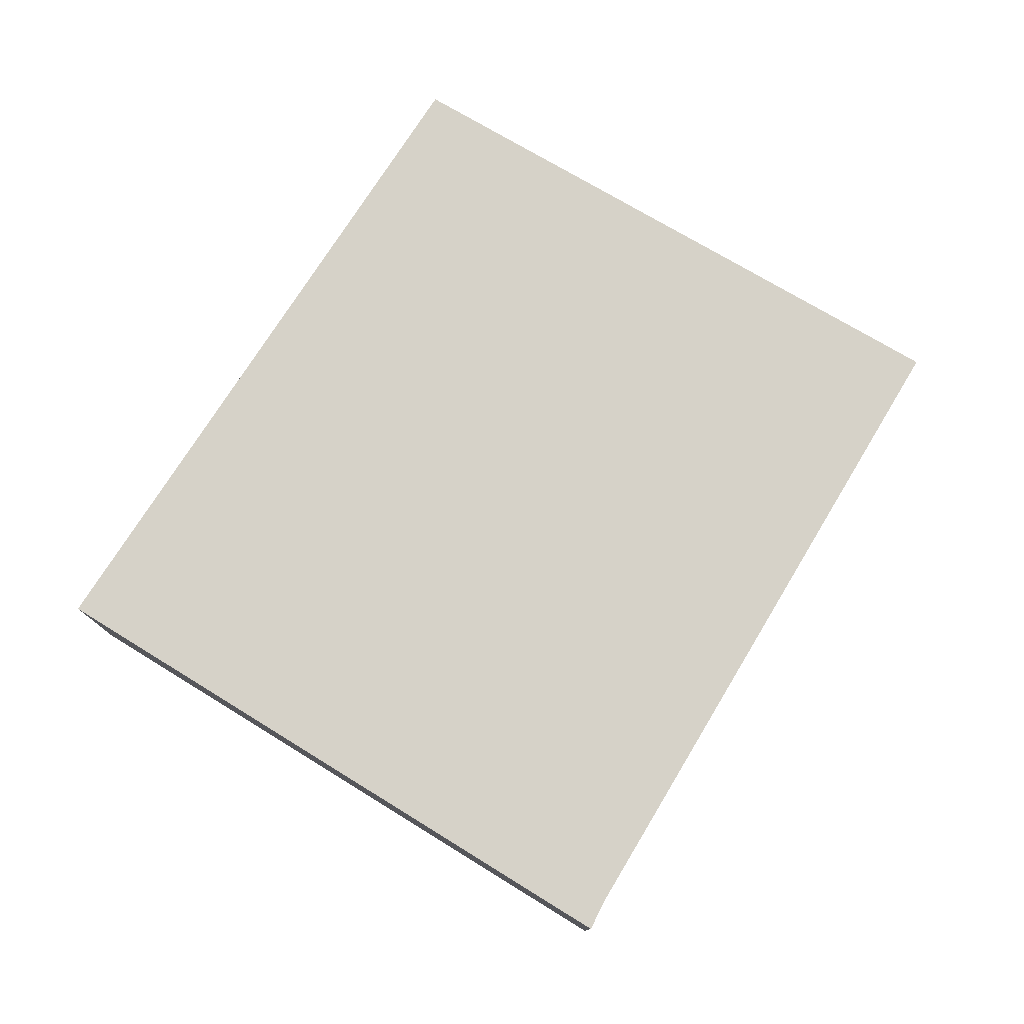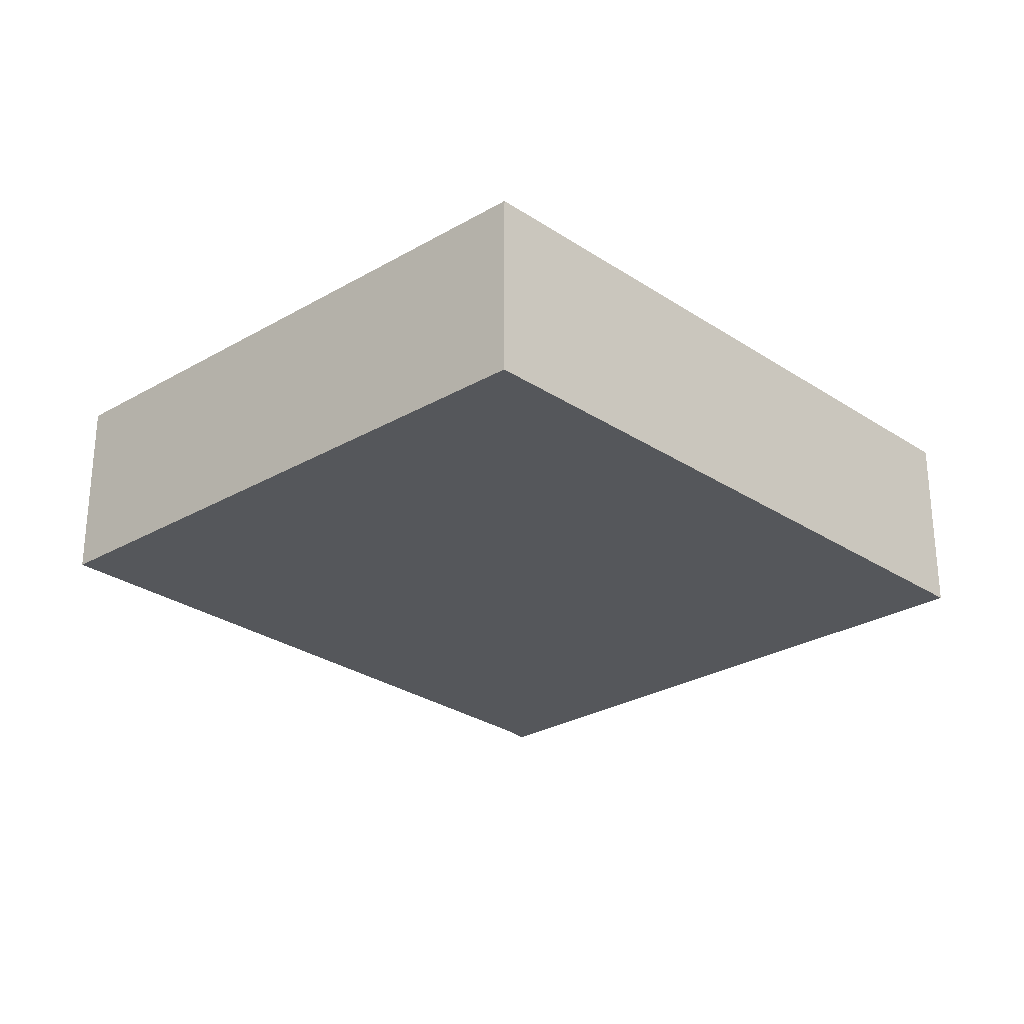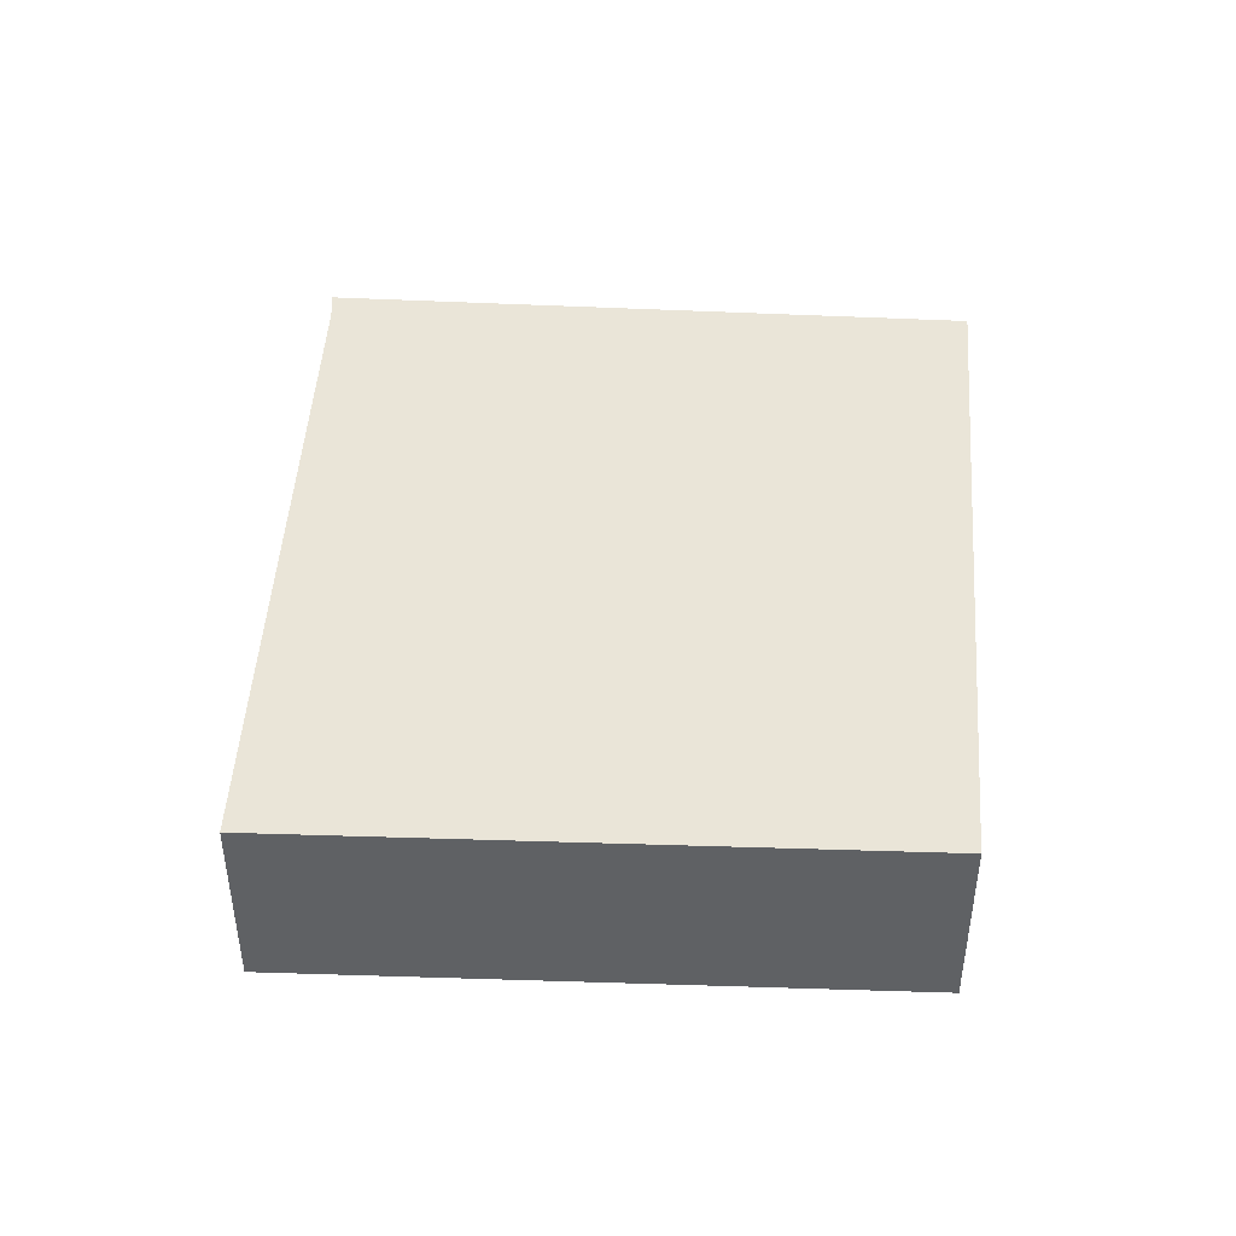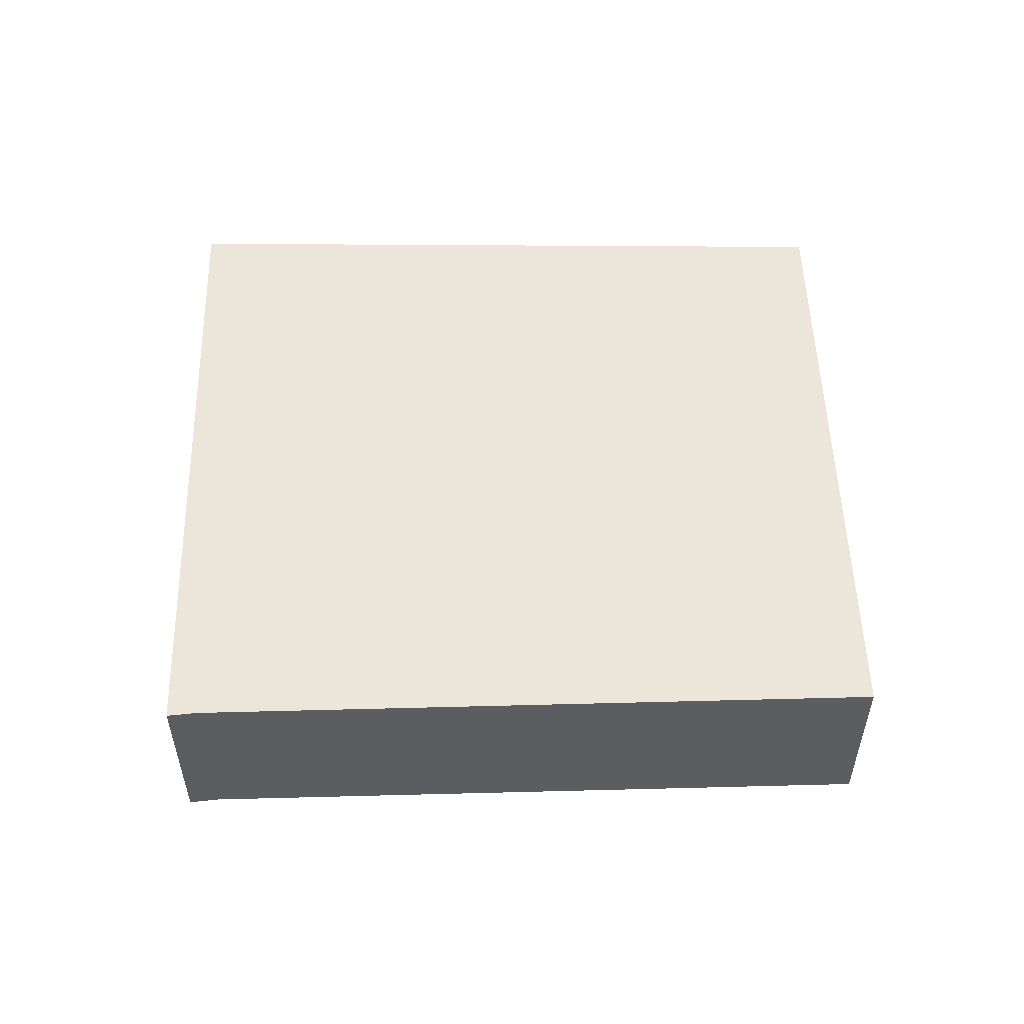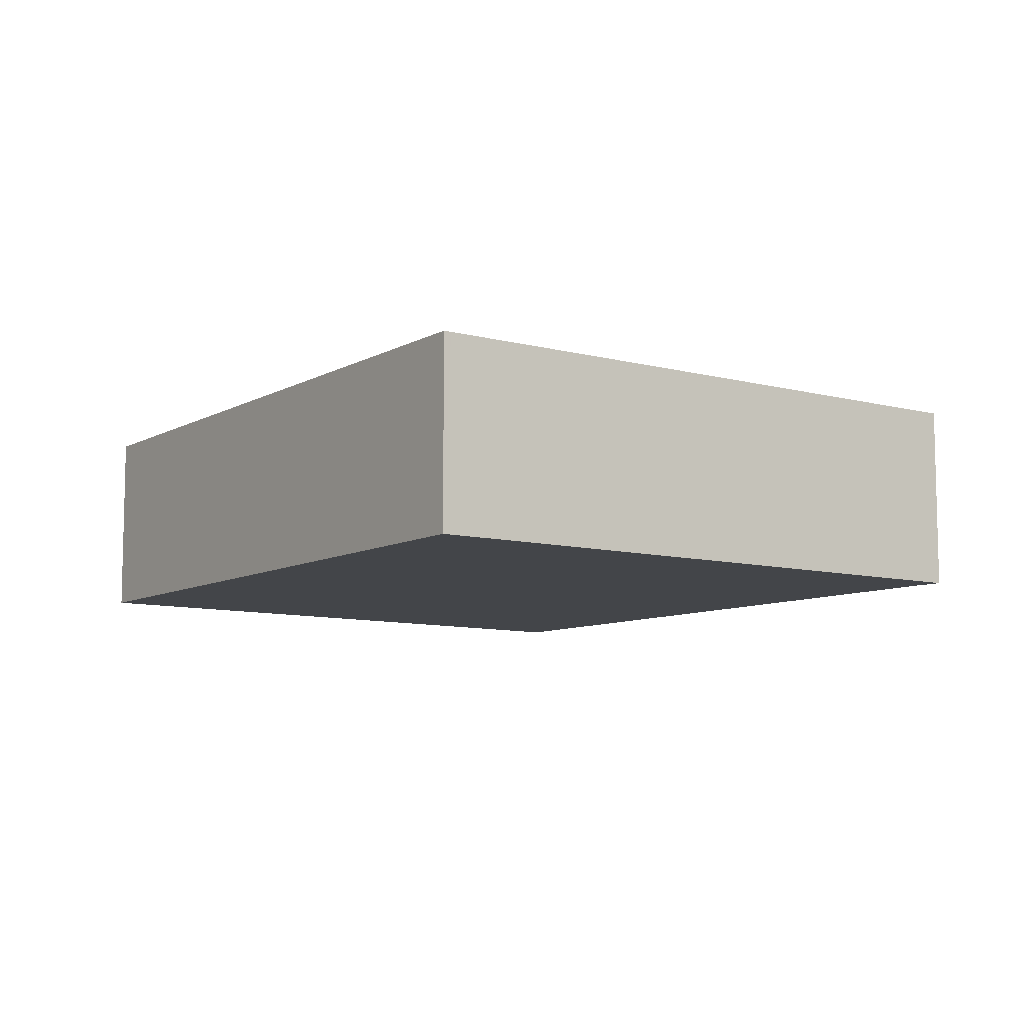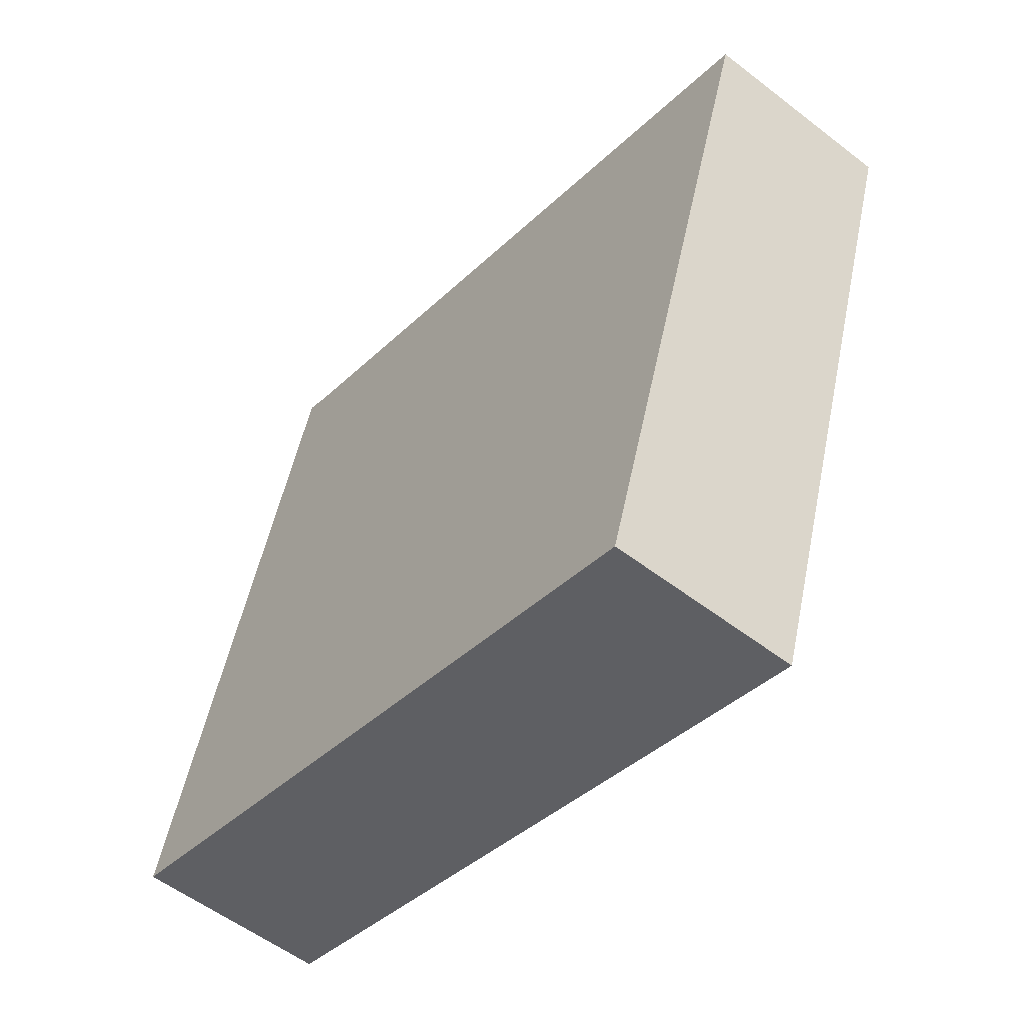
<metadata>
{"format":"obj","ext":"obj","renderer":"f3d","projection":"perspective","resolution":1024,"background":"white","views":[{"elev":77.8,"azim":-41.7,"up":"+Y"},{"elev":-27.0,"azim":149.9,"up":"+Y"},{"elev":44.7,"azim":110.2,"up":"+Y"},{"elev":54.4,"azim":15.8,"up":"+Y"},{"elev":-8.7,"azim":-109.2,"up":"+Y"},{"elev":-55.3,"azim":50.9,"up":"+Z"}]}
</metadata>
<code>
v  0.024 1.949 0.078
v  2.053 1.949 -0.564
v  0 1.949 1.193e-16
v  7.051 1.949 -1.938
v  1.941 1.949 6.461
v  2.227 1.949 6.344
v  9.061 1.949 4.206
v  0 0 0
v  1.941 -3.956e-16 6.461
v  0.024 -4.776e-18 0.078
v  2.227 -3.885e-16 6.344
v  9.061 -2.575e-16 4.206
v  7.051 1.187e-16 -1.938
v  2.053 3.454e-17 -0.564
g defaultobject
f 1 2 3
f 2 1 4
f 4 1 5
f 4 5 6
f 4 6 7
f 8 1 3
f 1 8 5
f 5 8 9
f 9 8 10
f 9 6 5
f 6 9 11
f 11 7 6
f 7 11 12
f 12 4 7
f 4 12 13
f 2 8 3
f 8 2 14
f 14 2 4
f 14 4 13
f 10 11 9
f 11 10 8
f 11 8 14
f 11 14 12
f 12 14 13

</code>
